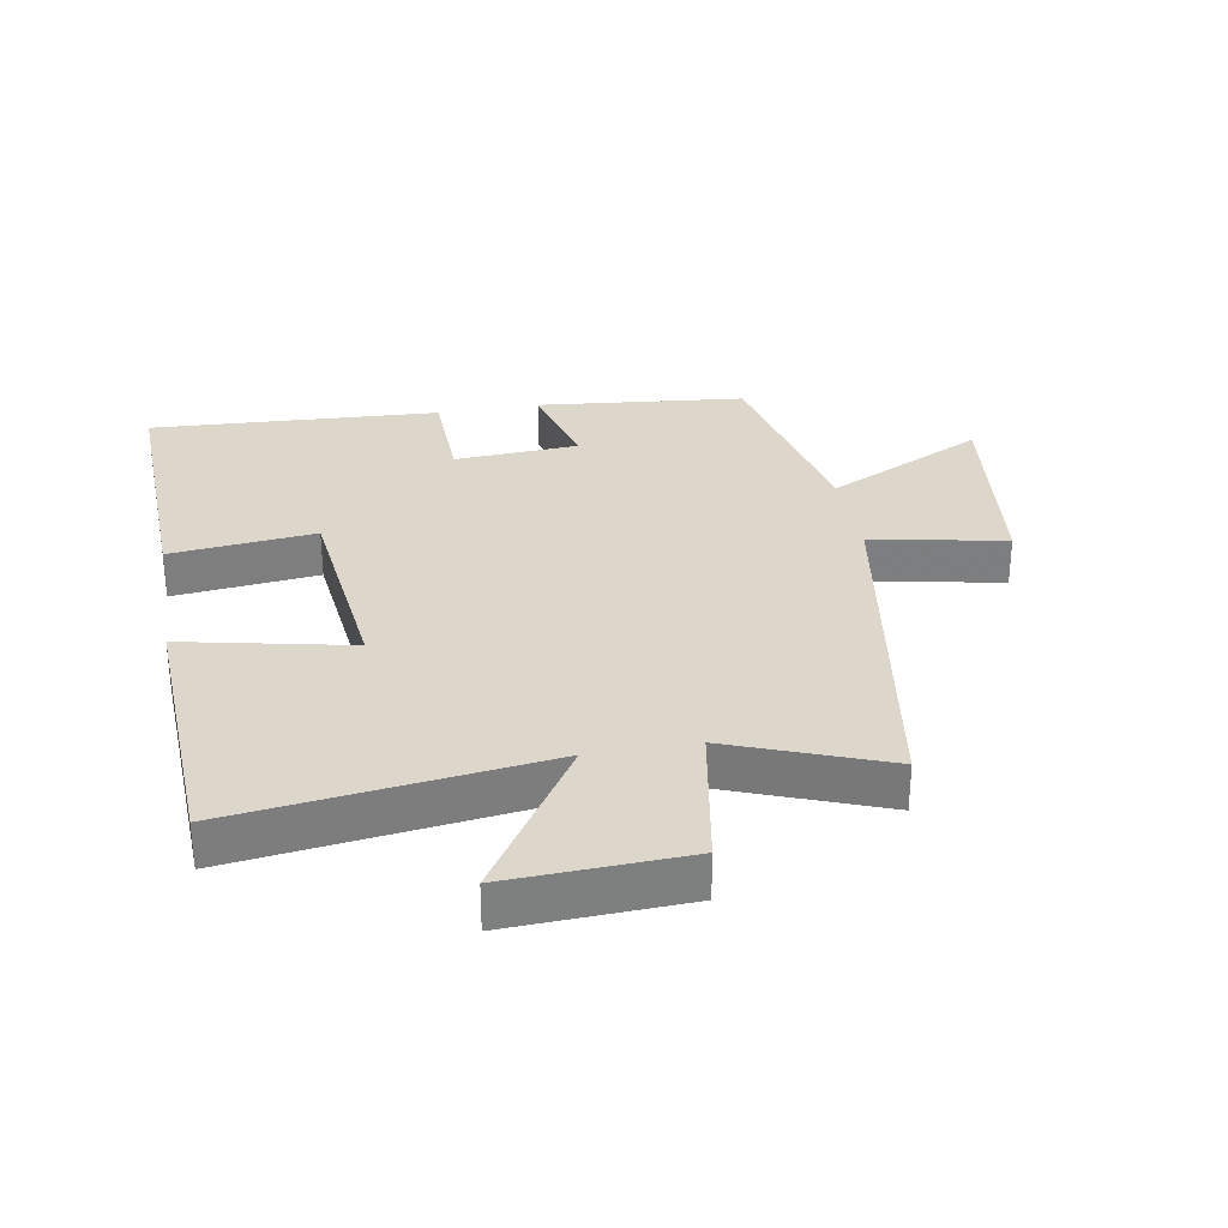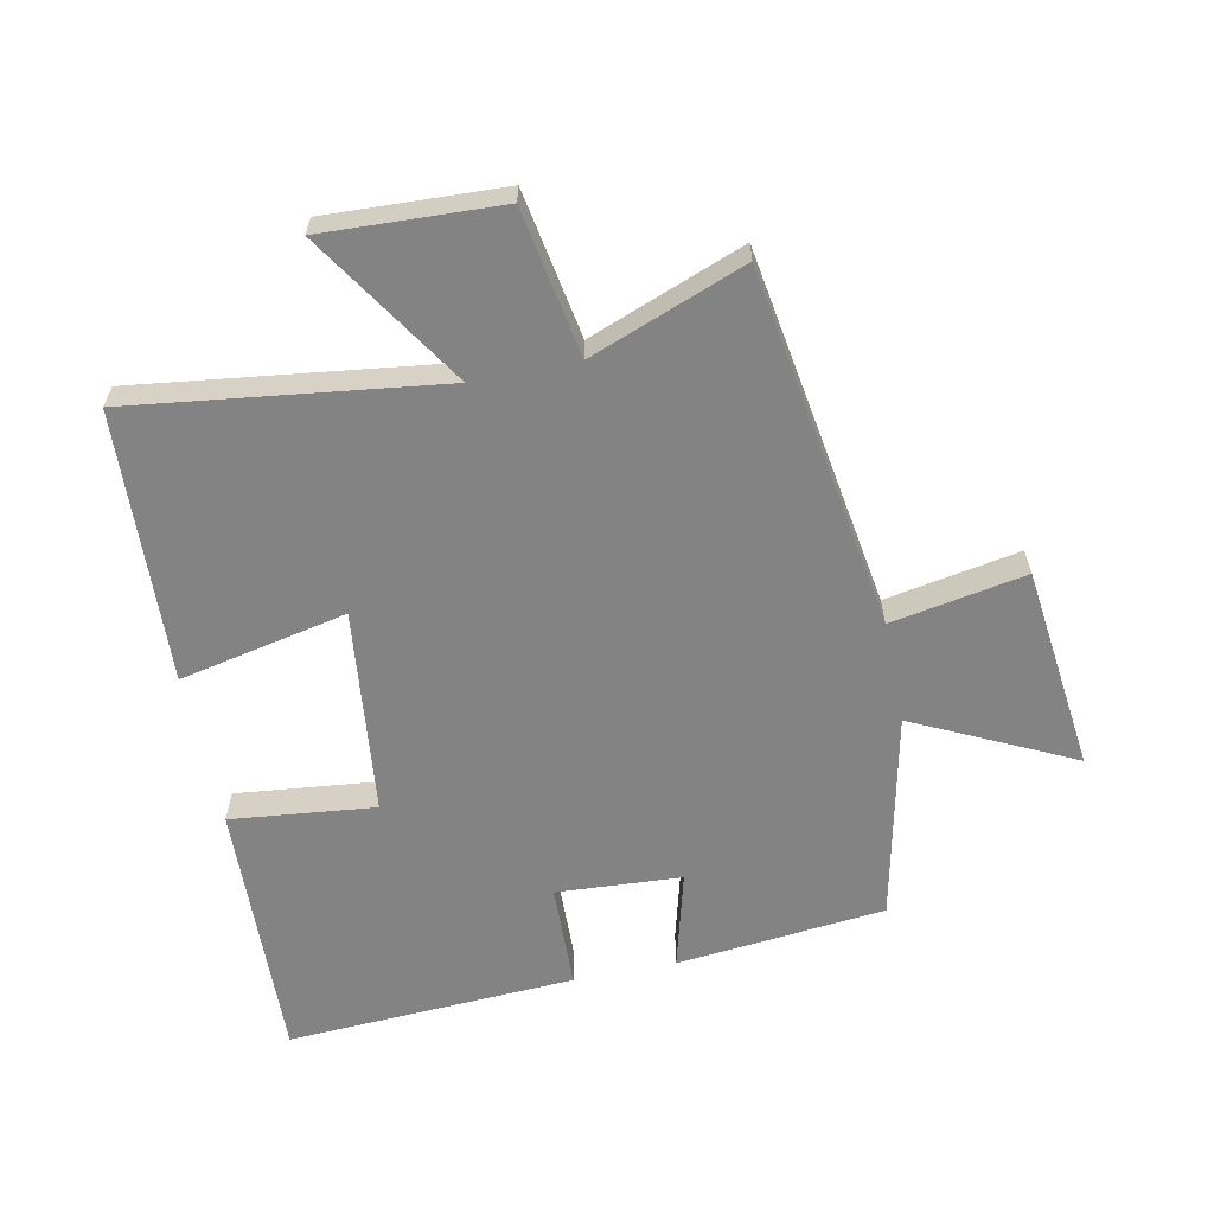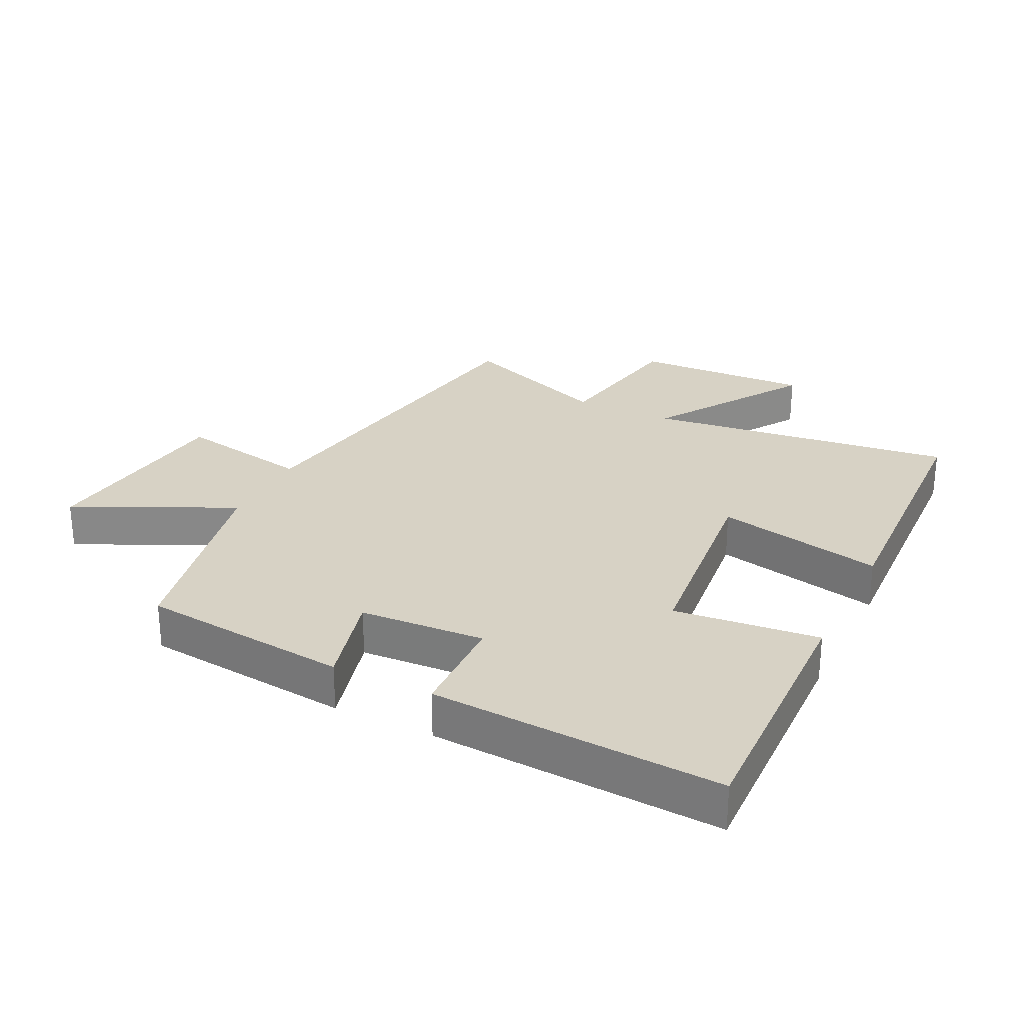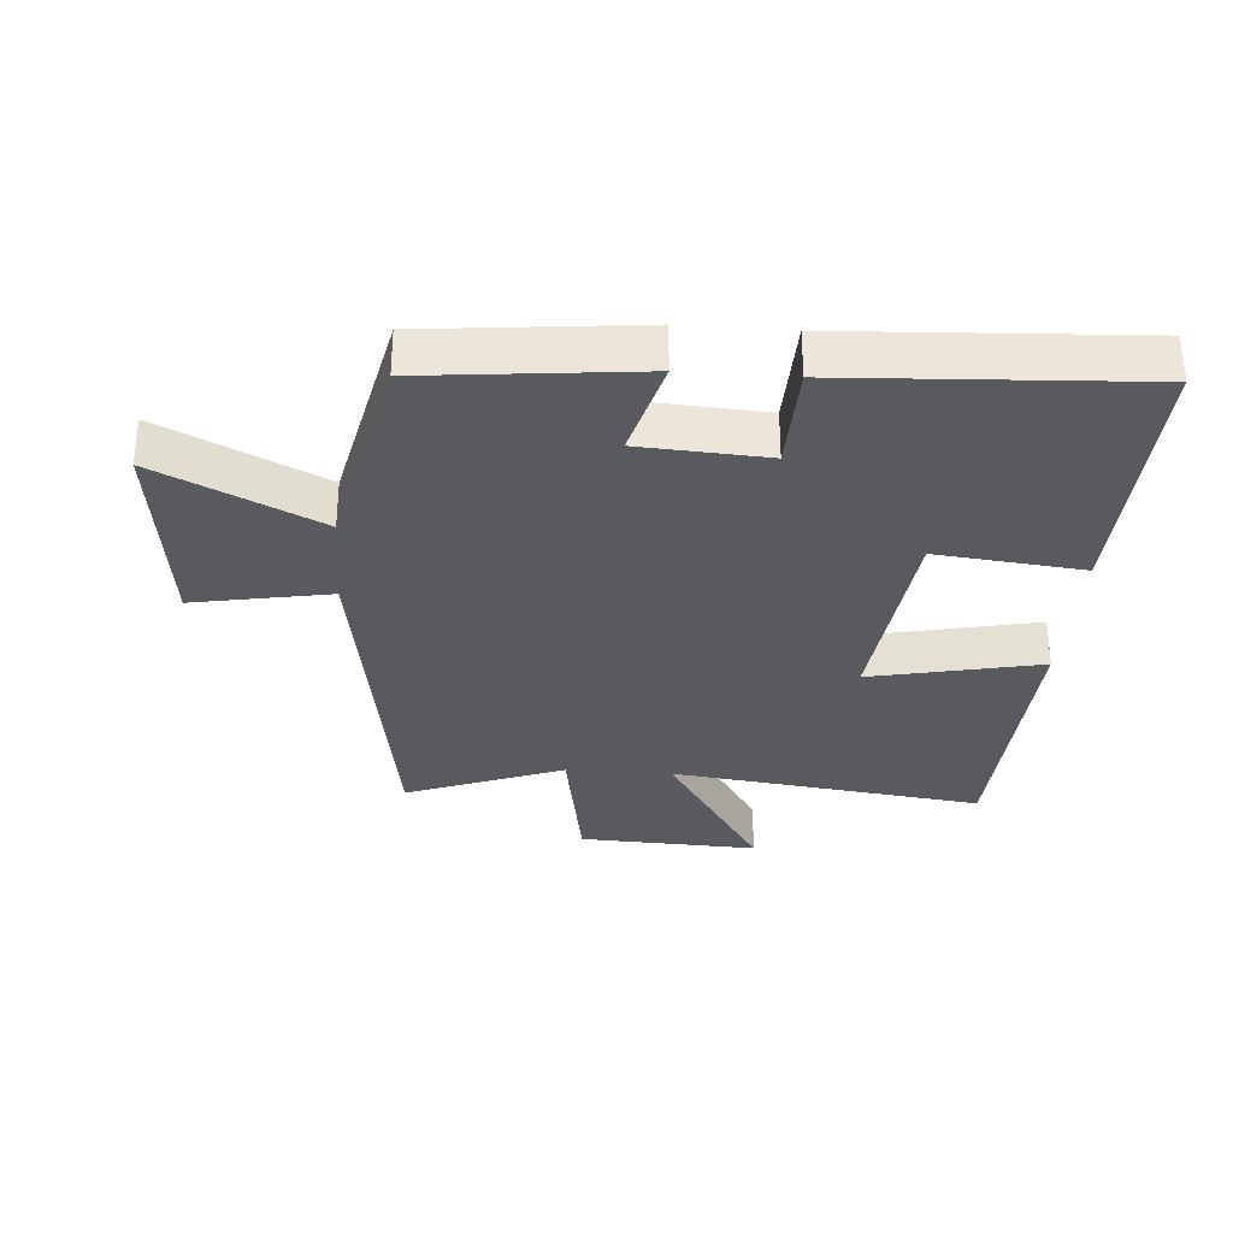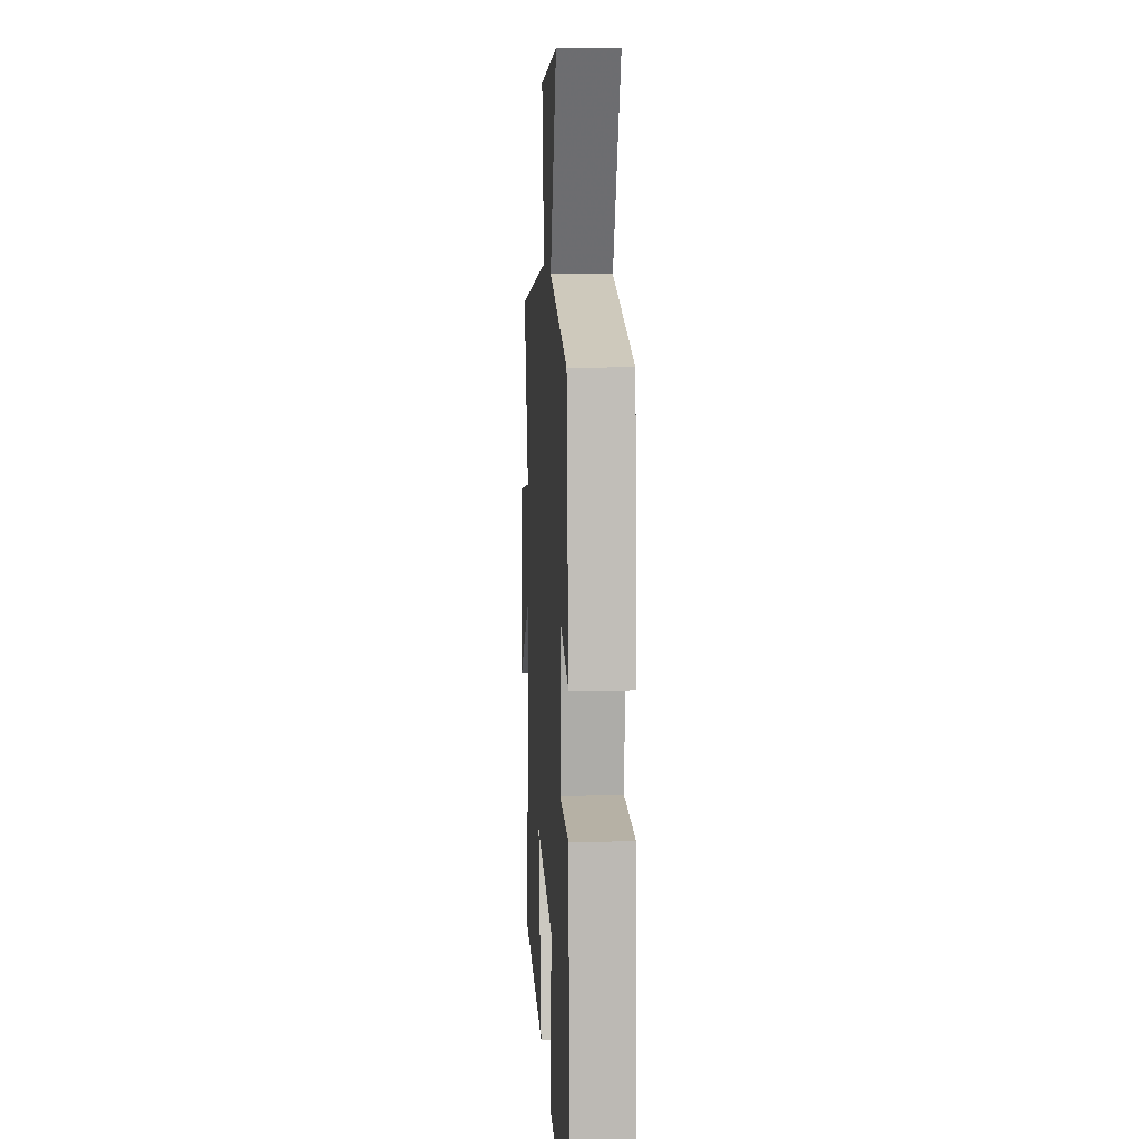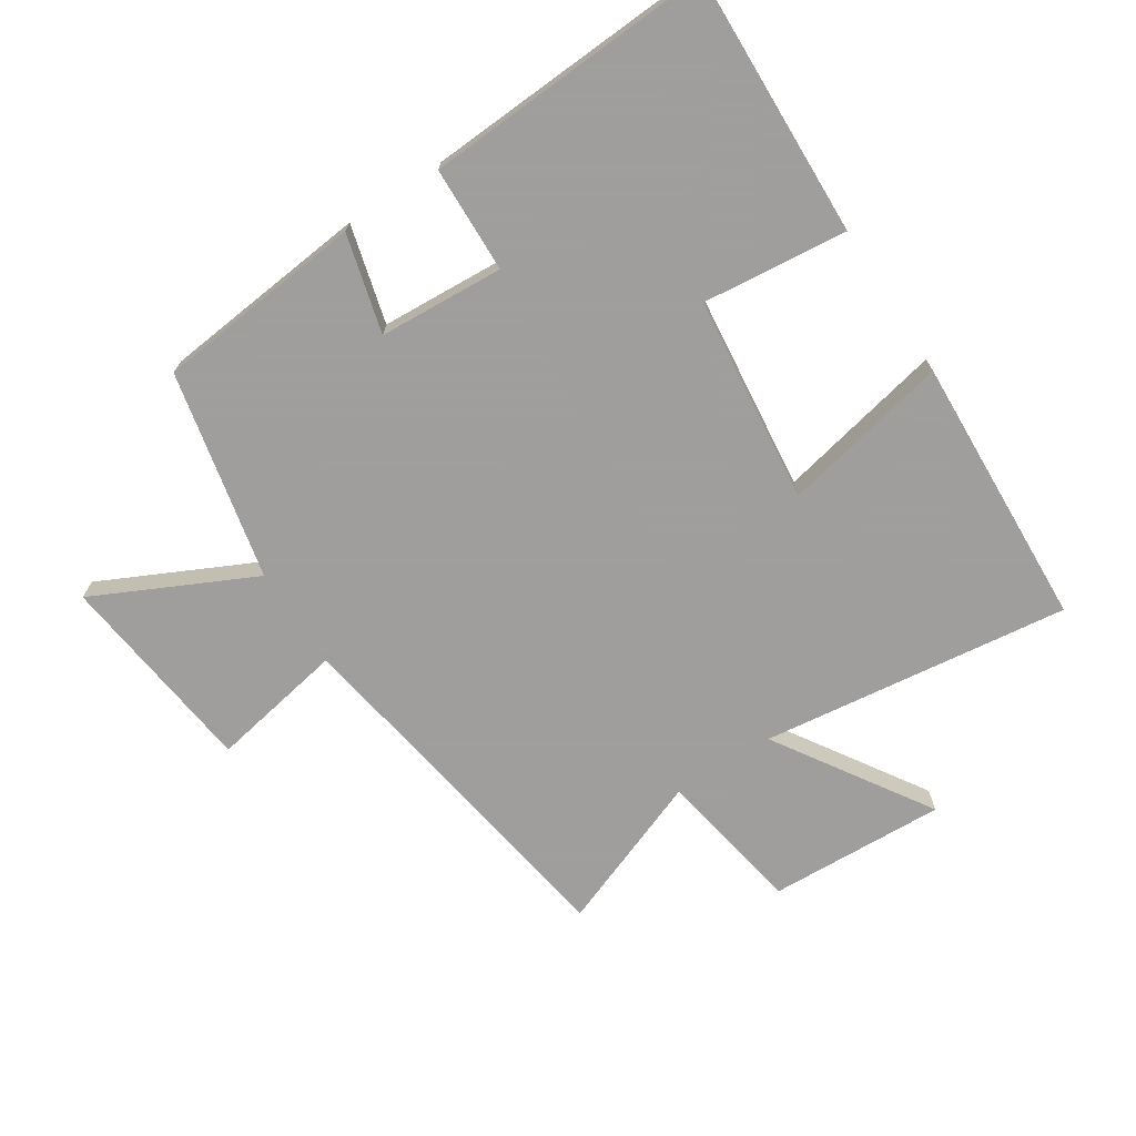
<metadata>
{"format":"obj","ext":"obj","renderer":"f3d","projection":"perspective","resolution":1024,"background":"white","views":[{"elev":30.7,"azim":-100.0,"up":"+Y"},{"elev":-61.2,"azim":-78.5,"up":"+Y"},{"elev":27.3,"azim":116.4,"up":"+Y"},{"elev":-31.8,"azim":85.7,"up":"+Y"},{"elev":10.2,"azim":86.8,"up":"+Z"},{"elev":-71.1,"azim":123.0,"up":"+Y"}]}
</metadata>
<code>
v -0.562 0.07 -0.48
v -0.5 0.07 0.004
v -0.743 0.07 -0.152
v -0.731 0.07 0.126
v -0.5 0.07 0.166
v -0.593 0.07 0.409
v -0.023 0.07 0.5
v -0.062 0.07 0.711
v 0.26 0.07 0.749
v 0.139 0.07 0.5
v 0.466 0.07 0.429
v 0.5 0.07 0.101
v 0.346 0.07 0.142
v 0.334 0.07 -0.054
v 0.5 0.07 -0.059
v 0.525 0.07 -0.514
v 0.11 0.07 -0.5
v 0.134 0.07 -0.273
v -0.19 0.07 -0.237
v -0.134 0.07 -0.5
v -0.562 0 -0.48
v -0.5 0 0.004
v -0.743 0 -0.152
v -0.731 0 0.126
v -0.5 0 0.166
v -0.593 0 0.409
v -0.023 0 0.5
v -0.062 0 0.711
v 0.26 0 0.749
v 0.139 0 0.5
v 0.466 0 0.429
v 0.5 0 0.101
v 0.346 0 0.142
v 0.334 0 -0.054
v 0.5 0 -0.059
v 0.525 0 -0.514
v 0.11 0 -0.5
v 0.134 0 -0.273
v -0.19 0 -0.237
v -0.134 0 -0.5
f 19 20 1 2
f 18 19 2
f 16 17 18
f 15 16 18
f 14 15 18
f 13 14 18 2
f 10 11 12 13
f 10 13 2
f 7 8 9 10
f 5 6 7 10
f 5 10 2 3
f 3 4 5
f 22 21 40 39
f 22 39 38
f 38 37 36
f 38 36 35
f 38 35 34
f 22 38 34 33
f 33 32 31 30
f 22 33 30
f 30 29 28 27
f 30 27 26 25
f 23 22 30 25
f 25 24 23
f 1 21 22 2
f 2 22 23 3
f 3 23 24 4
f 4 24 25 5
f 5 25 26 6
f 6 26 27 7
f 7 27 28 8
f 8 28 29 9
f 9 29 30 10
f 10 30 31 11
f 11 31 32 12
f 12 32 33 13
f 13 33 34 14
f 14 34 35 15
f 15 35 36 16
f 16 36 37 17
f 17 37 38 18
f 18 38 39 19
f 19 39 40 20
f 20 40 21 1

</code>
